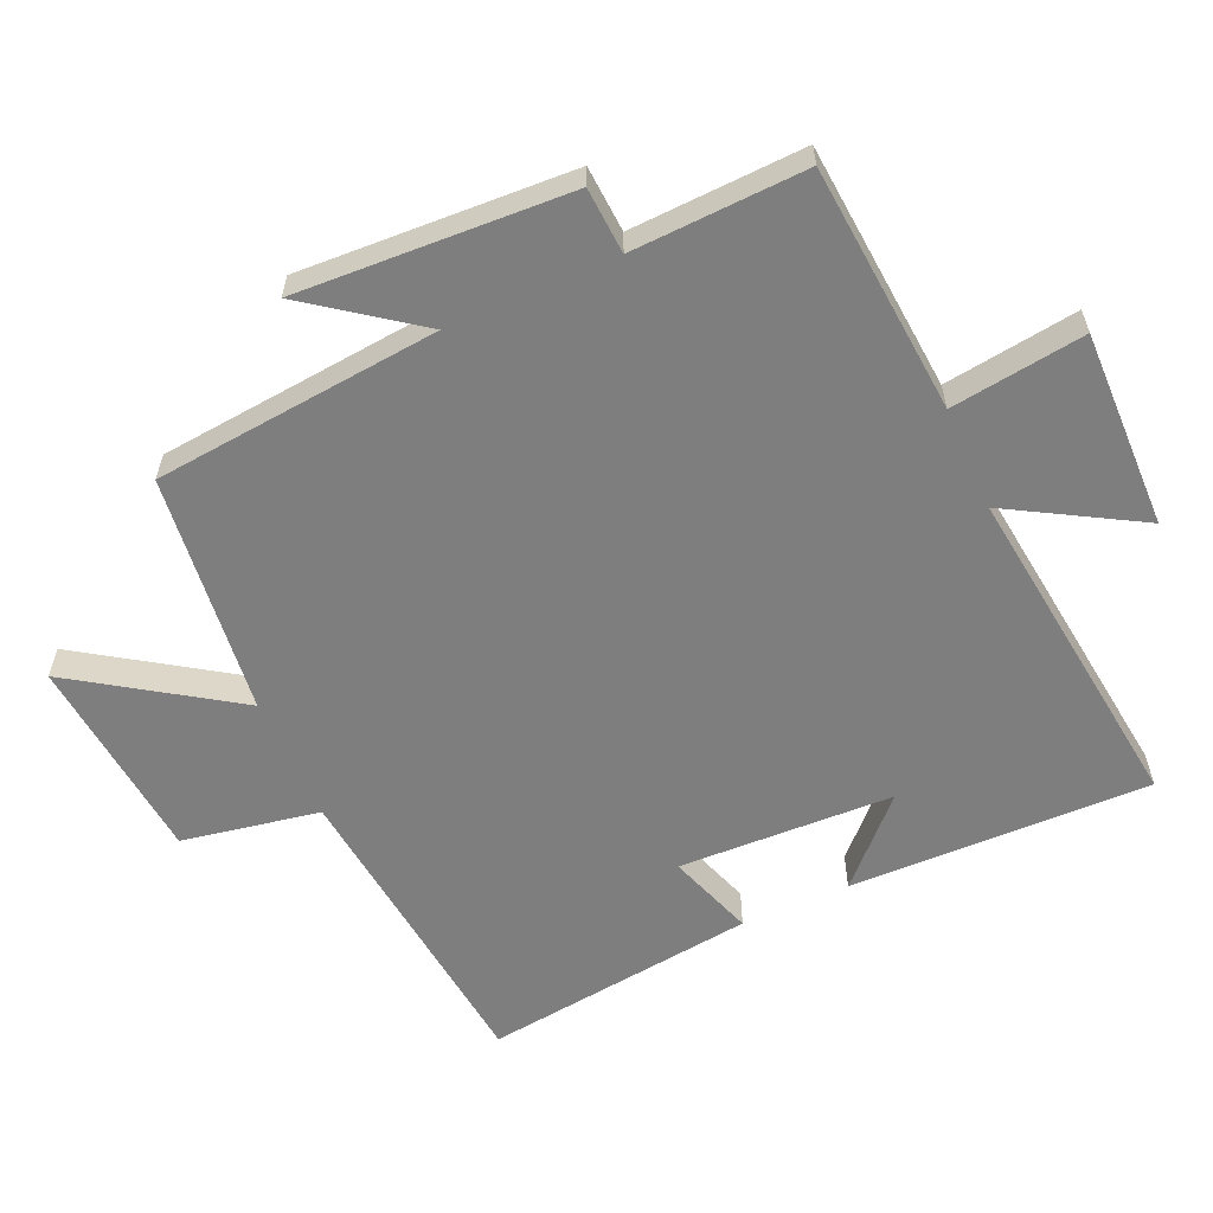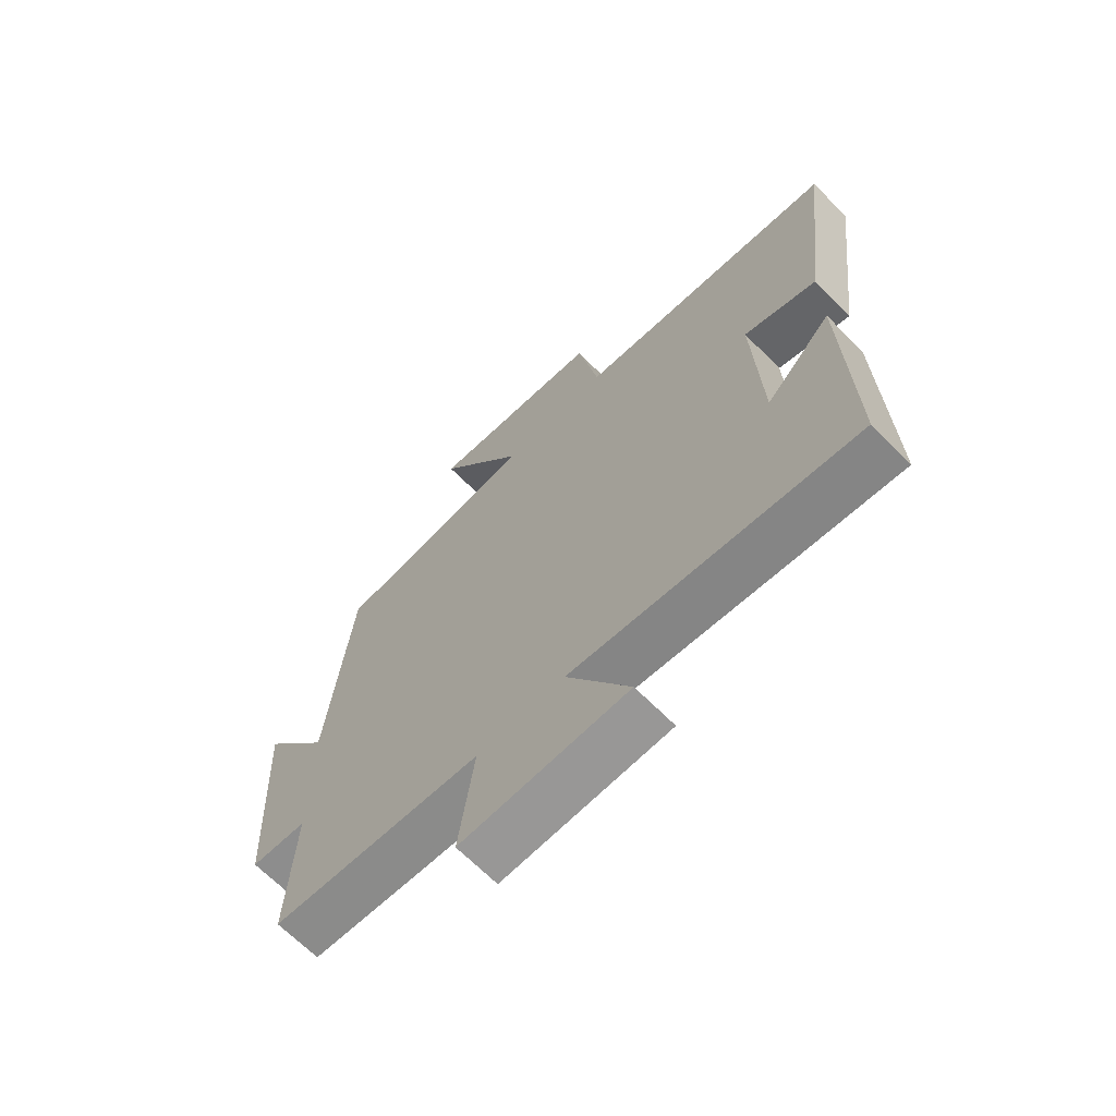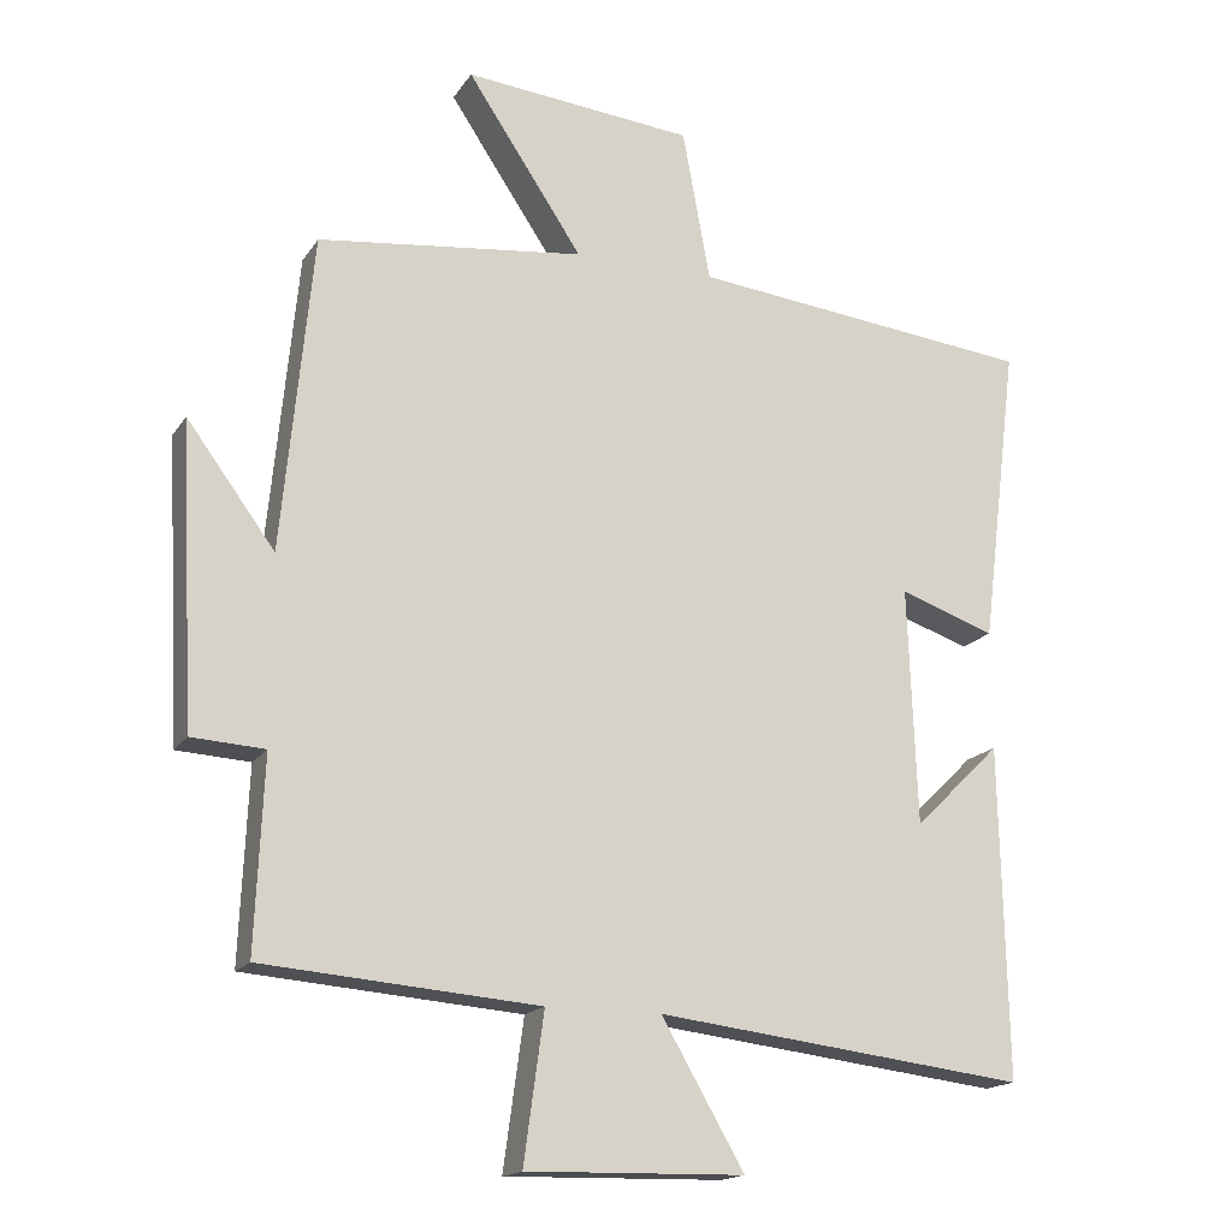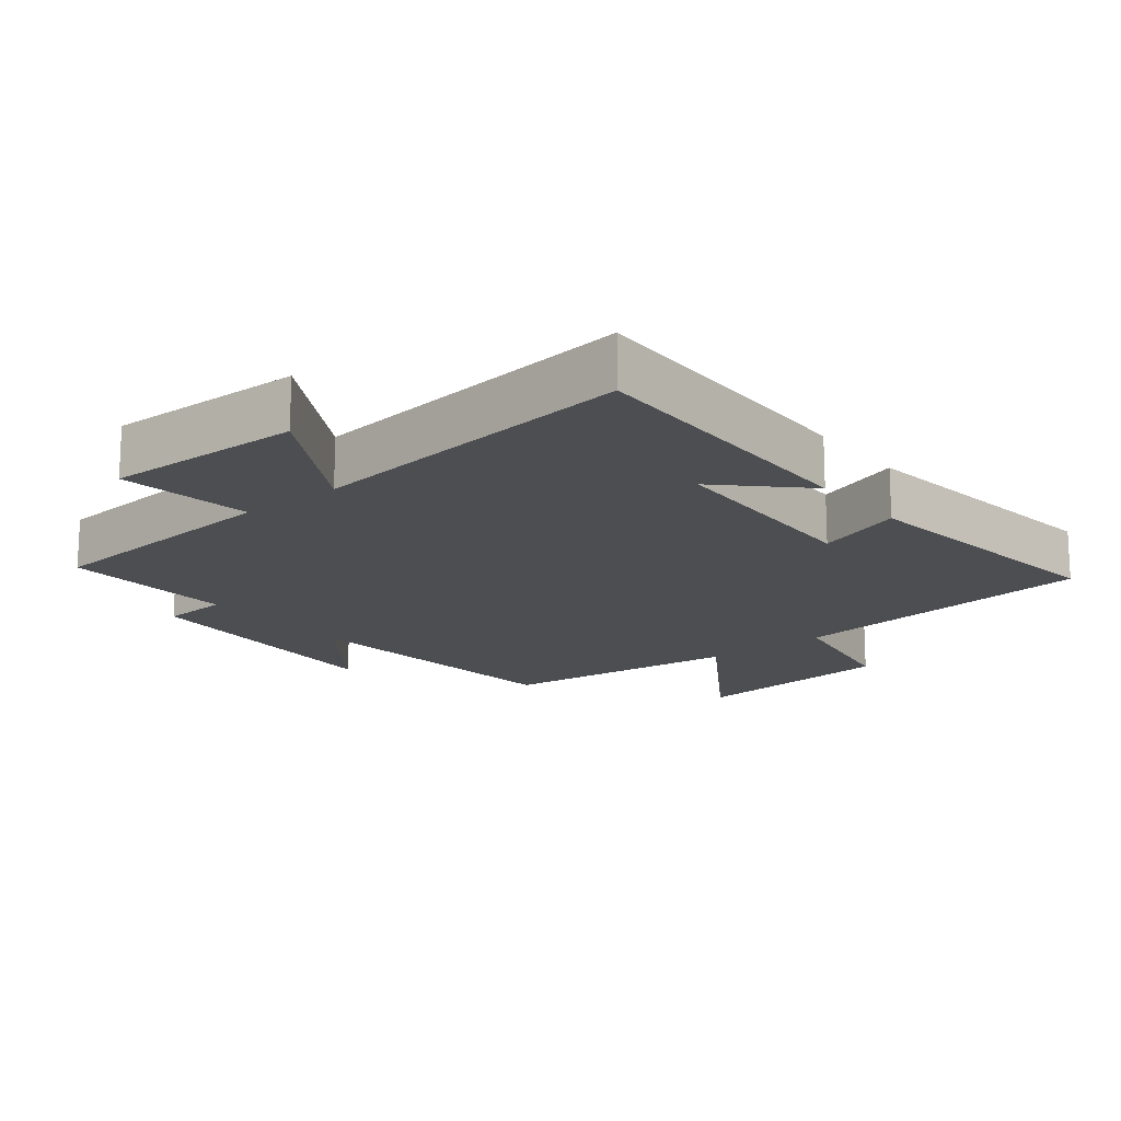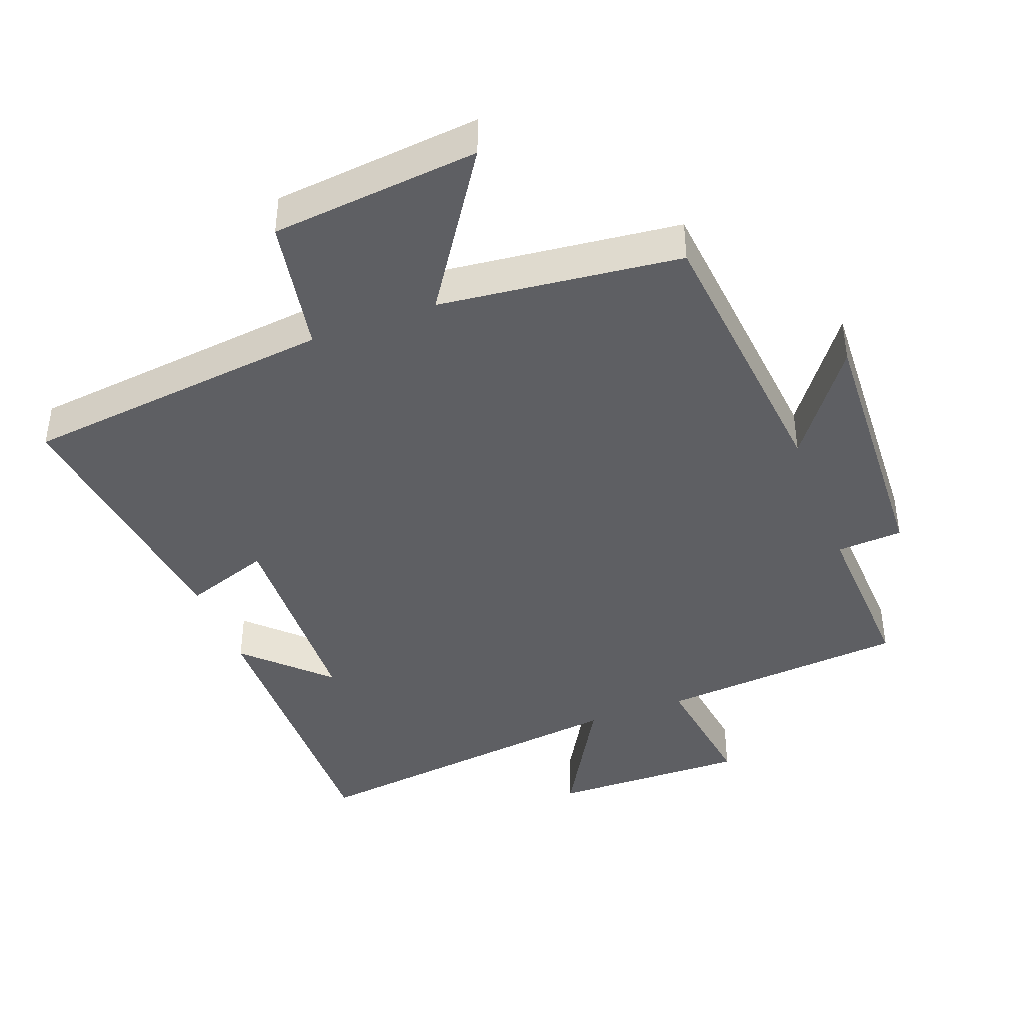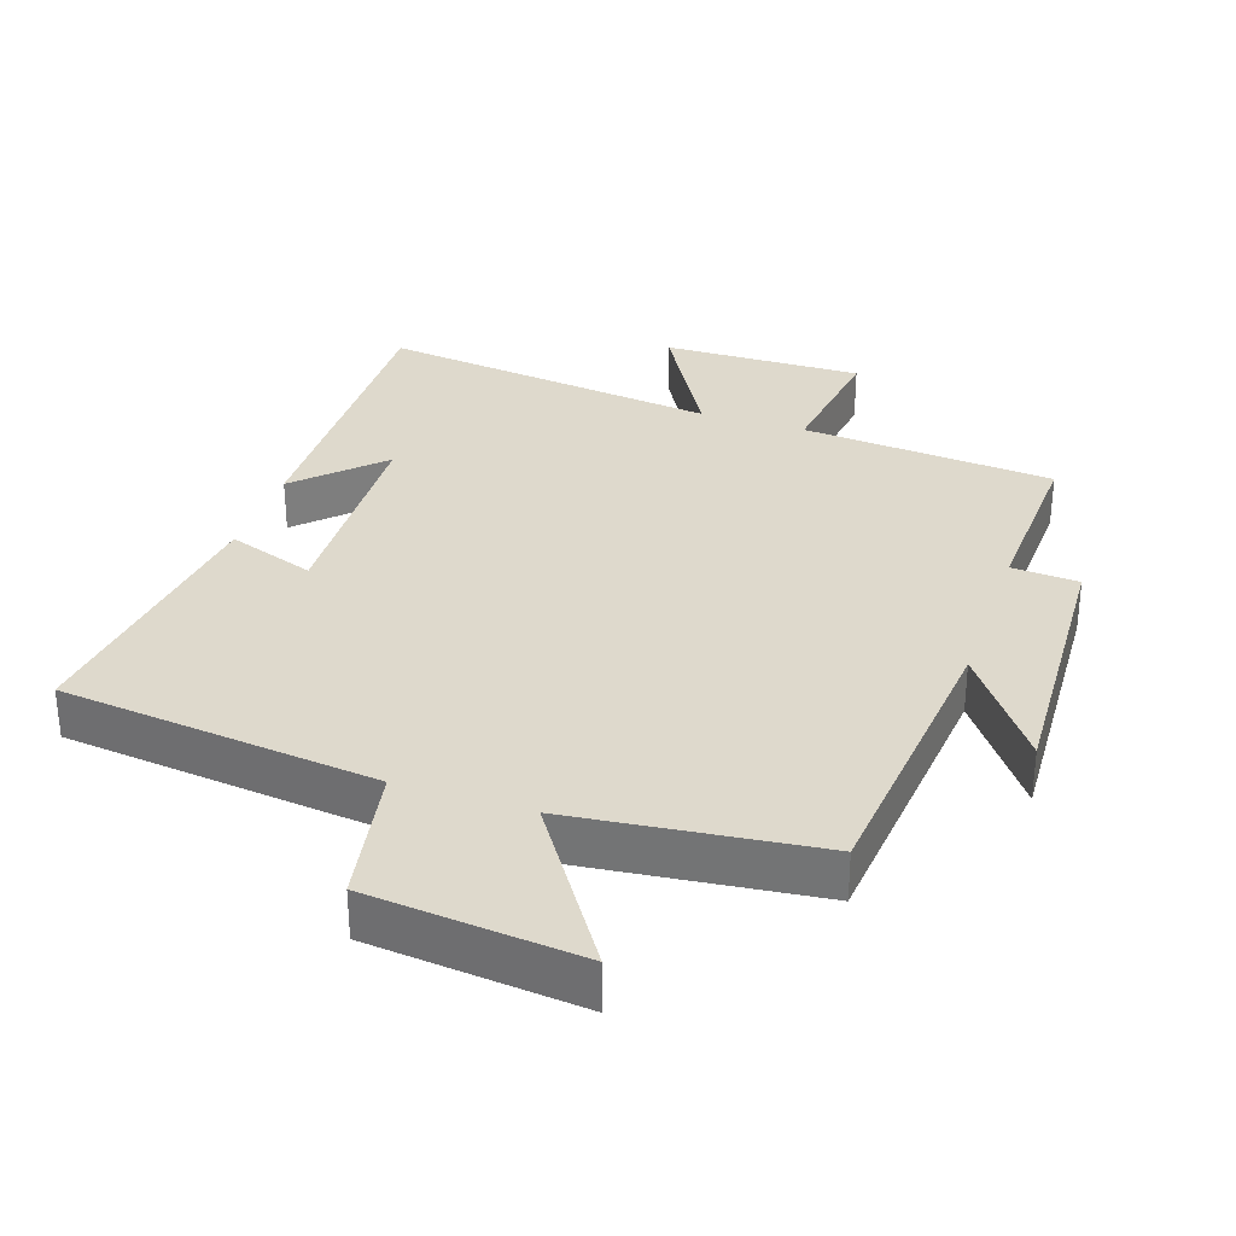
<metadata>
{"format":"obj","ext":"obj","renderer":"f3d","projection":"perspective","resolution":1024,"background":"white","views":[{"elev":-59.4,"azim":114.0,"up":"+Y"},{"elev":-67.4,"azim":-135.2,"up":"+Z"},{"elev":-16.8,"azim":157.4,"up":"+Z"},{"elev":-16.6,"azim":-141.4,"up":"+Y"},{"elev":-41.9,"azim":20.8,"up":"+Y"},{"elev":31.9,"azim":18.6,"up":"+Y"}]}
</metadata>
<code>
v -0.509 0.07 -0.56
v -0.5 0.07 -0.115
v -0.384 0.07 -0.229
v -0.372 0.07 0.089
v -0.5 0.07 0.045
v -0.55 0.07 0.449
v -0.088 0.07 0.5
v -0.051 0.07 0.703
v 0.257 0.07 0.733
v 0.102 0.07 0.5
v 0.459 0.07 0.459
v 0.5 0.07 0.035
v 0.618 0.07 0.195
v 0.598 0.07 -0.207
v 0.5 0.07 -0.213
v 0.511 0.07 -0.47
v 0.142 0.07 -0.5
v 0.169 0.07 -0.698
v -0.123 0.07 -0.692
v -0.012 0.07 -0.5
v -0.509 0 -0.56
v -0.5 0 -0.115
v -0.384 0 -0.229
v -0.372 0 0.089
v -0.5 0 0.045
v -0.55 0 0.449
v -0.088 0 0.5
v -0.051 0 0.703
v 0.257 0 0.733
v 0.102 0 0.5
v 0.459 0 0.459
v 0.5 0 0.035
v 0.618 0 0.195
v 0.598 0 -0.207
v 0.5 0 -0.213
v 0.511 0 -0.47
v 0.142 0 -0.5
v 0.169 0 -0.698
v -0.123 0 -0.692
v -0.012 0 -0.5
f 17 18 19 20
f 15 16 17 20
f 15 20 1
f 12 13 14 15
f 12 15 1
f 11 12 1
f 10 11 1
f 7 8 9 10
f 6 7 10
f 5 6 10
f 4 5 10
f 3 4 10
f 3 10 1
f 1 2 3
f 40 39 38 37
f 40 37 36 35
f 21 40 35
f 35 34 33 32
f 21 35 32
f 21 32 31
f 21 31 30
f 30 29 28 27
f 30 27 26
f 30 26 25
f 30 25 24
f 30 24 23
f 21 30 23
f 23 22 21
f 1 21 22 2
f 2 22 23 3
f 3 23 24 4
f 4 24 25 5
f 5 25 26 6
f 6 26 27 7
f 7 27 28 8
f 8 28 29 9
f 9 29 30 10
f 10 30 31 11
f 11 31 32 12
f 12 32 33 13
f 13 33 34 14
f 14 34 35 15
f 15 35 36 16
f 16 36 37 17
f 17 37 38 18
f 18 38 39 19
f 19 39 40 20
f 20 40 21 1

</code>
